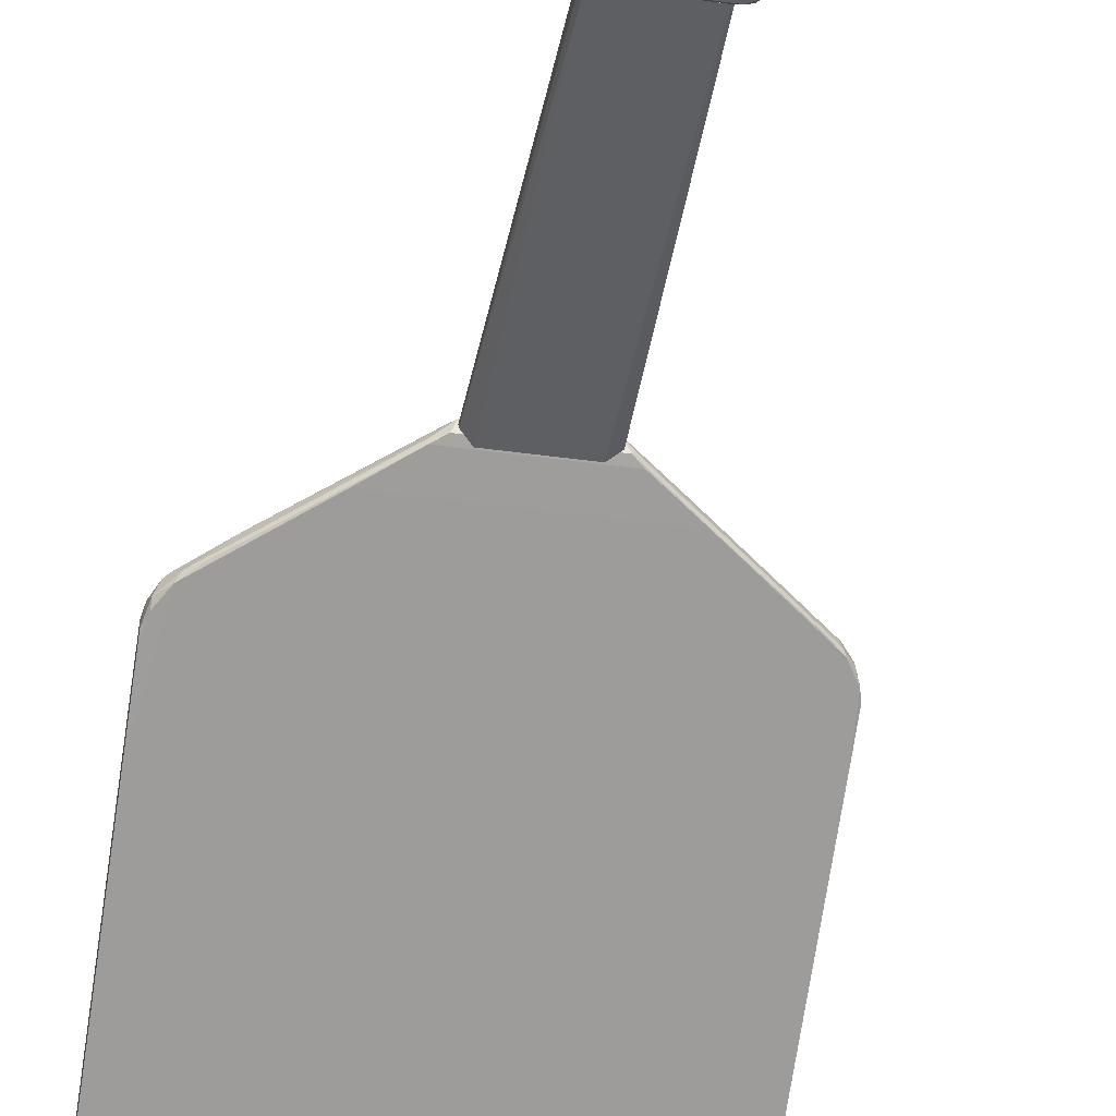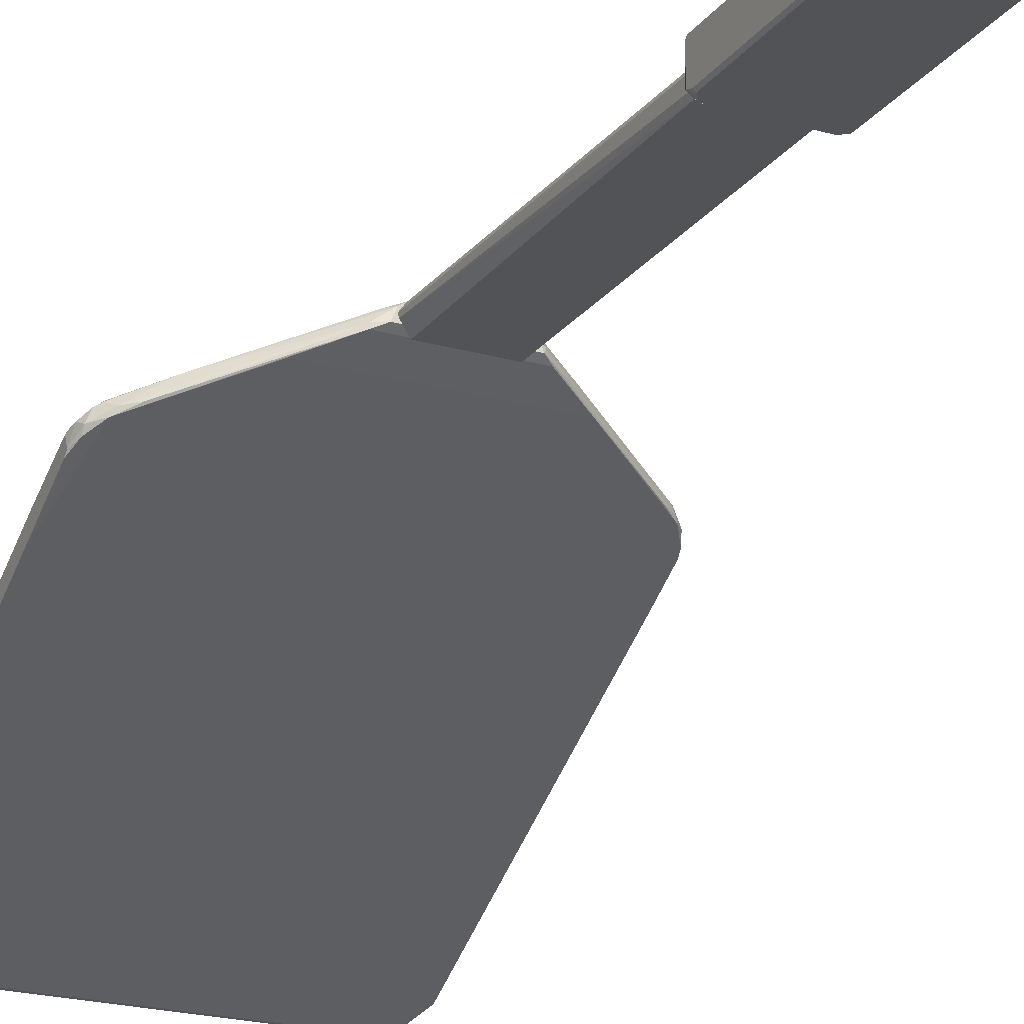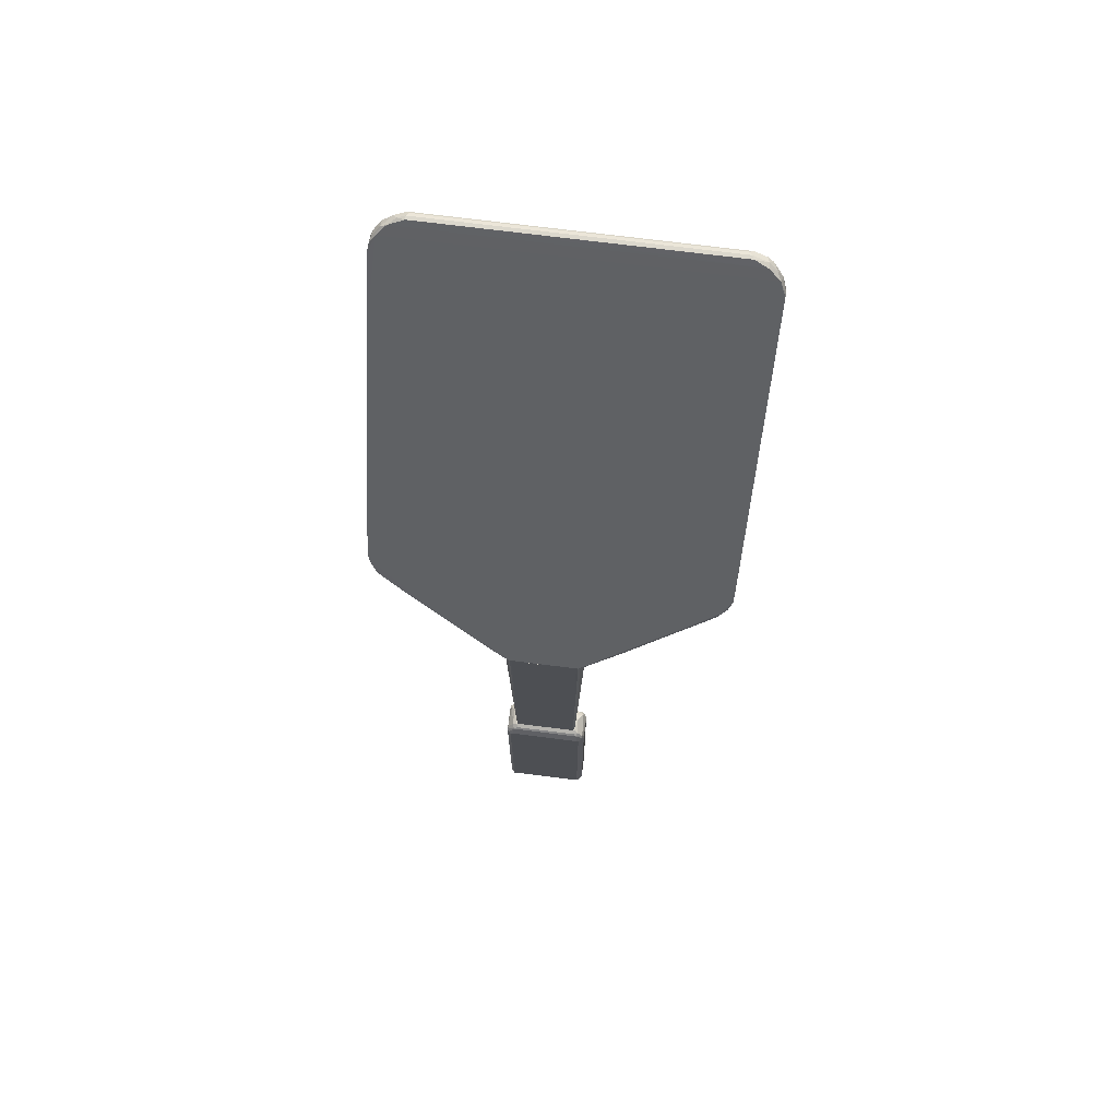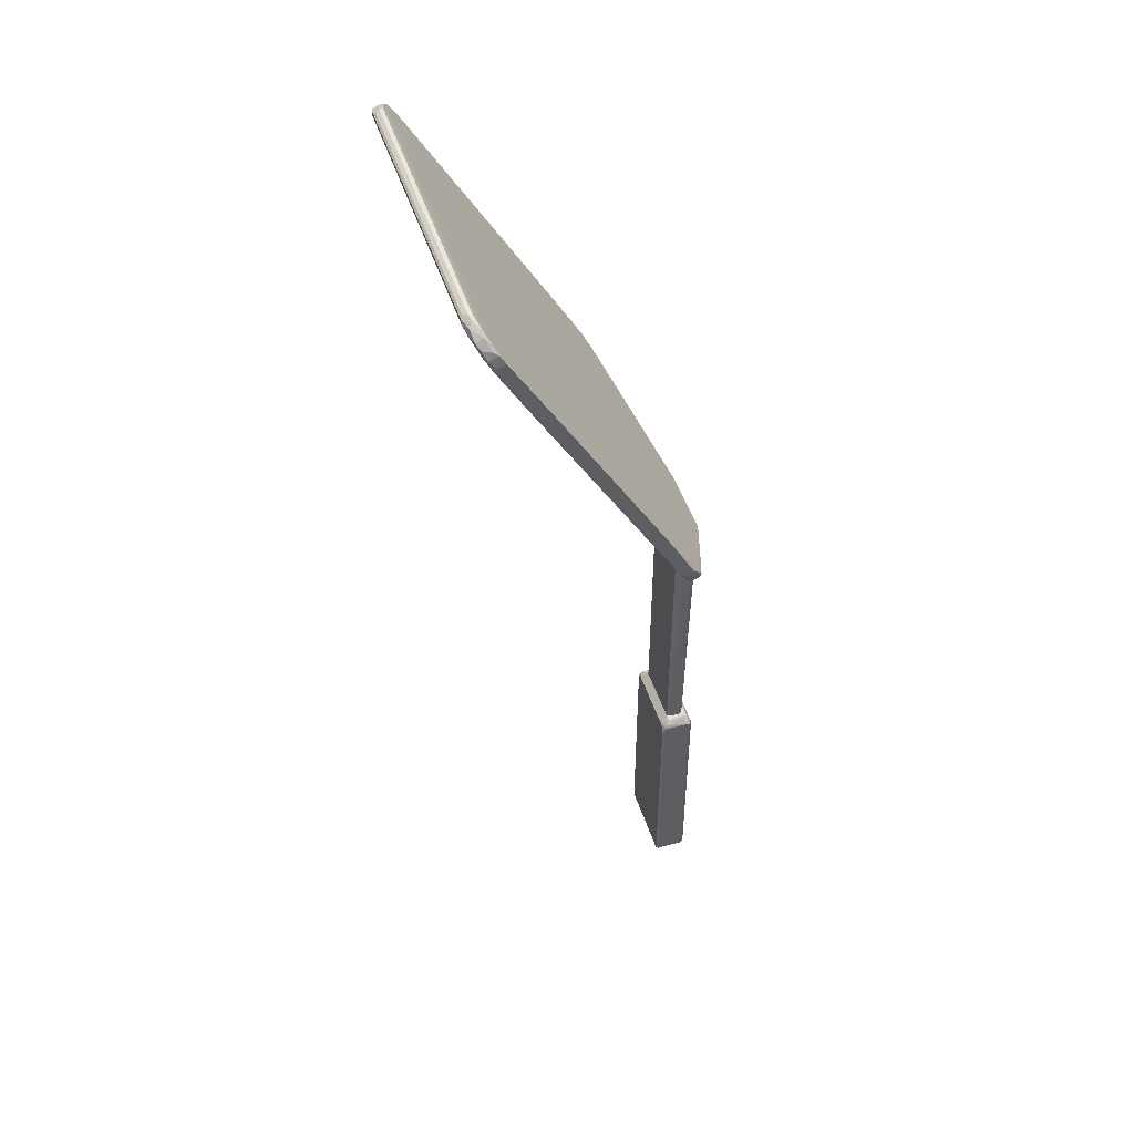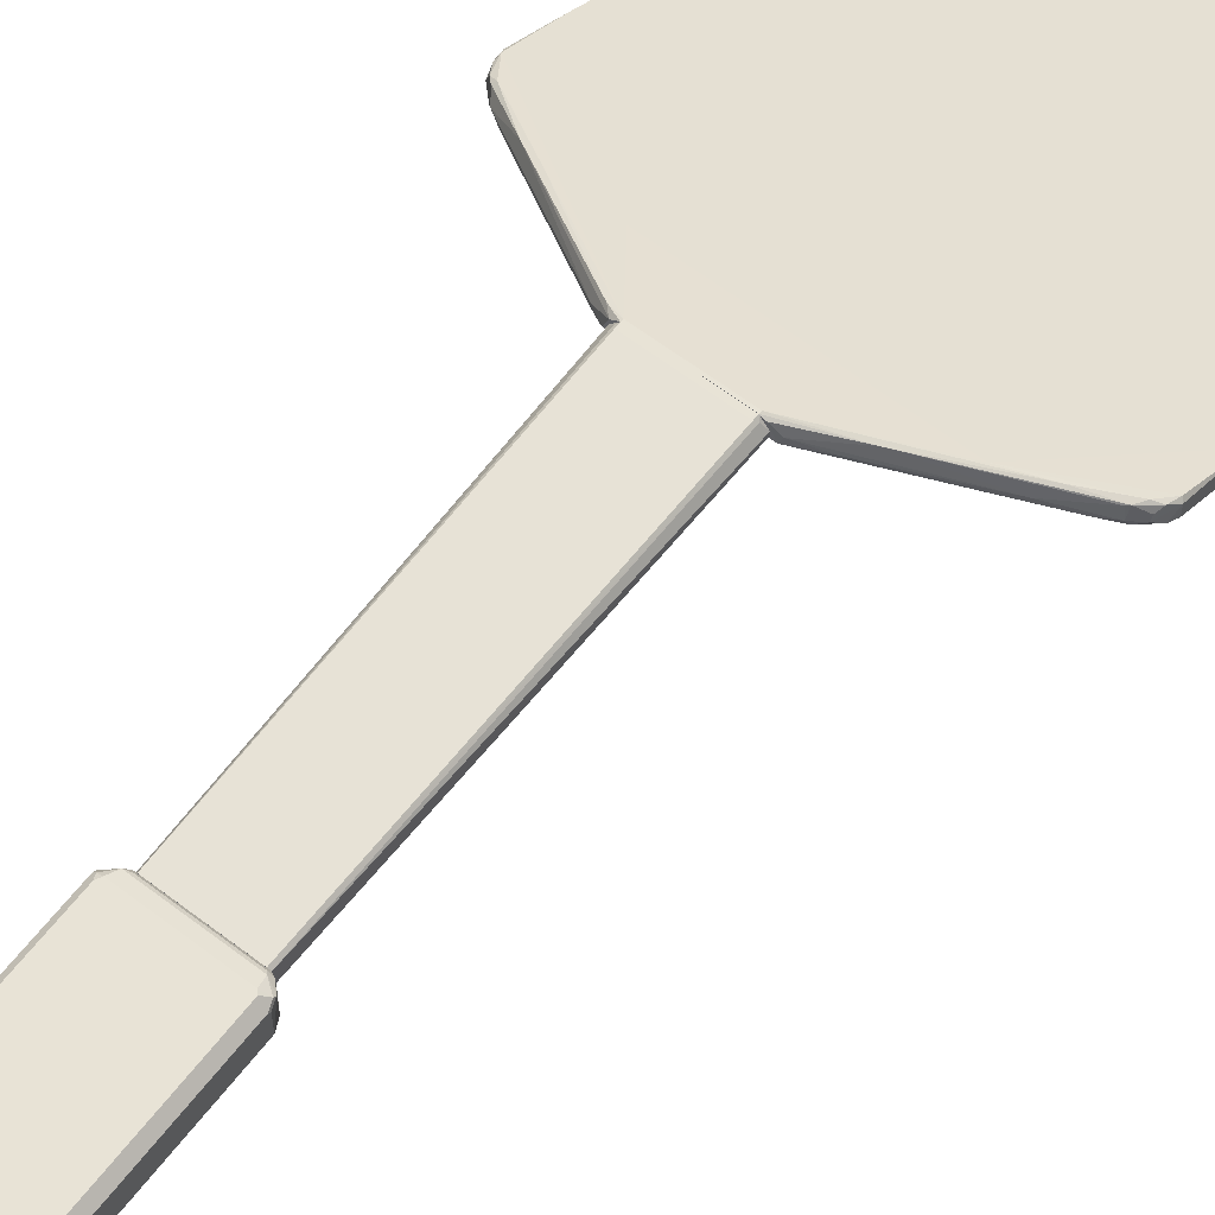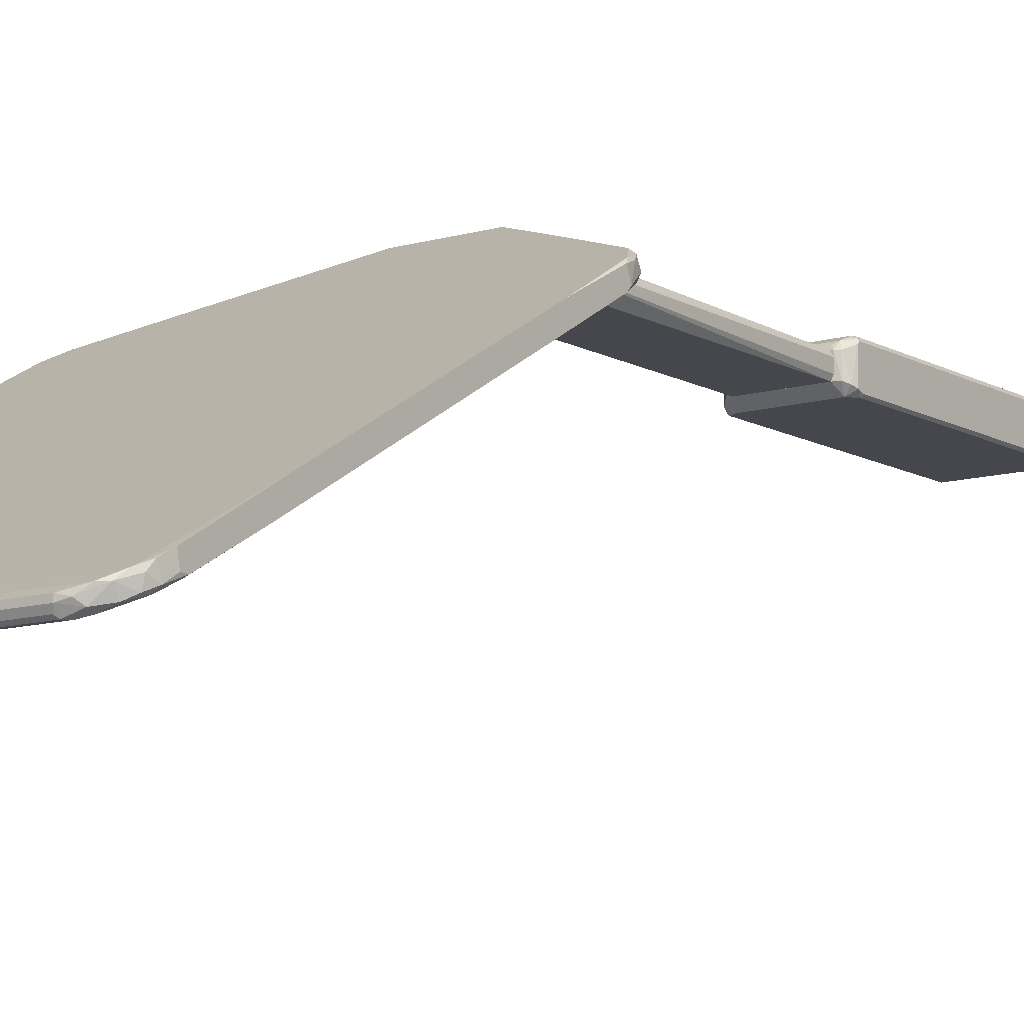
<metadata>
{"format":"obj","ext":"obj","renderer":"f3d","projection":"perspective","resolution":1024,"background":"white","views":[{"elev":-40.2,"azim":170.1,"up":"+Y"},{"elev":-21.7,"azim":153.3,"up":"+Y"},{"elev":72.6,"azim":-172.8,"up":"+Z"},{"elev":47.6,"azim":72.5,"up":"+Z"},{"elev":62.5,"azim":-142.3,"up":"+Y"},{"elev":-11.0,"azim":36.1,"up":"+Y"}]}
</metadata>
<code>
o Shape_IndexedFaceSet.002_Shape_IndexedFaceSet.137
v 1.039 -0.2744 -0.1299
v -1.117 -0.2744 -0.3214
v -1.117 0.2527 -0.3214
v 1.087 0.3485 -6.024
v -1.021 -0.4182 -6.024
v -0.9734 0.4444 -6.024
v 0.9432 0.4444 -0.2736
v 1.039 -0.4182 -6.024
v -0.8776 -0.4182 -0.1778
v -0.9255 0.4444 -0.2736
v 1.039 -0.4182 -0.3693
v 0.9911 0.4444 -6.024
v -1.117 0.3006 -6.024
v -0.8295 0.2048 0.01427
v 1.087 0.3006 -0.2257
v 1.087 -0.3702 -6.024
v -1.117 -0.2744 -6.024
v 0.7995 -0.2264 0.01427
v 0.7995 0.3006 -0.03419
v 1.087 -0.3702 -0.3693
v -0.7818 -0.2264 0.01427
v -1.021 -0.4182 -0.2736
v -1.069 0.3485 -0.2257
v 0.8953 -0.4182 -0.1778
v 1.039 0.3965 -0.2736
v 0.8474 0.2048 0.01427
v -0.8776 0.3485 -0.08207
v -1.021 -0.3223 -0.1299
v -1.069 -0.3702 -0.2736
v -0.9734 0.4444 -0.3214
v 1.087 0.3485 -0.2736
v -1.117 0.3006 -0.3693
v -1.069 -0.3702 -6.024
v 0.9911 0.4444 -0.3693
v 0.8953 0.3485 -0.08207
v -1.069 0.3006 -0.1778
v -0.8776 -0.1306 0.01427
v 0.9432 0.2048 -0.03419
v 1.087 -0.3223 -0.2257
v 0.9432 -0.2264 -0.03419
v -0.8295 0.3006 -0.03419
v -0.9255 0.2527 -0.03419
f 14 41 42
f 4 5 6
f 5 4 8
f 5 8 9
f 7 6 10
f 9 8 11
f 4 6 12
f 6 7 12
f 2 3 13
f 6 5 13
f 8 4 16
f 2 13 17
f 13 5 17
f 11 8 20
f 16 4 20
f 8 16 20
f 9 18 21
f 18 14 21
f 5 9 22
f 9 11 24
f 18 9 24
f 14 18 26
f 19 14 26
f 7 10 27
f 10 23 27
f 9 21 28
f 22 9 28
f 2 17 29
f 5 22 29
f 28 2 29
f 22 28 29
f 10 6 30
f 6 13 30
f 23 10 30
f 4 12 31
f 20 4 31
f 15 20 31
f 13 3 32
f 30 13 32
f 23 30 32
f 17 5 33
f 29 17 33
f 5 29 33
f 12 7 34
f 7 25 34
f 31 12 34
f 25 31 34
f 25 7 35
f 19 26 35
f 7 27 35
f 27 19 35
f 15 31 35
f 31 25 35
f 3 2 36
f 27 23 36
f 2 28 36
f 32 3 36
f 23 32 36
f 21 14 37
f 28 21 37
f 36 28 37
f 1 15 38
f 35 26 38
f 15 35 38
f 15 1 39
f 11 20 39
f 20 15 39
f 1 24 39
f 24 11 39
f 24 1 40
f 18 24 40
f 26 18 40
f 1 38 40
f 38 26 40
f 14 19 41
f 19 27 41
f 41 27 42
f 27 36 42
f 37 14 42
f 36 37 42
o Shape_IndexedFaceSet.001_Shape_IndexedFaceSet.136
v 0.7994 0.3007 7.441
v -1.021 0.01319 7.538
v -1.021 0.109 7.538
v -0.8296 -0.1786 0.01501
v 0.7994 -0.2265 7.538
v 0.7994 0.2048 0.01501
v -0.7817 0.2048 0.01501
v 0.7994 -0.2265 0.01501
v -0.7817 -0.2265 7.538
v -0.8776 0.3007 7.538
v 0.9911 0.109 7.538
v -0.7817 -0.2265 0.01501
v 0.8475 -0.1306 0.01501
v 0.9911 0.01319 7.489
v -0.8296 0.1568 0.01501
v 0.8475 0.3007 7.538
v 0.8475 0.109 0.01501
v -0.9255 0.2527 7.489
v 0.8953 0.2527 7.489
v -0.8296 0.3007 7.441
v -1.021 0.109 7.489
f 60 57 63
f 45 44 47
f 43 48 49
f 48 46 49
f 46 48 50
f 47 44 51
f 50 47 51
f 45 47 52
f 52 47 53
f 44 46 54
f 46 50 54
f 51 44 54
f 50 51 54
f 50 48 55
f 47 50 56
f 53 47 56
f 50 55 56
f 49 46 57
f 48 43 58
f 43 52 58
f 52 53 58
f 48 53 59
f 55 48 59
f 53 56 59
f 56 55 59
f 45 52 60
f 52 49 60
f 49 57 60
f 53 48 61
f 48 58 61
f 58 53 61
f 43 49 62
f 52 43 62
f 49 52 62
f 44 45 63
f 46 44 63
f 57 46 63
f 45 60 63
o Shape_IndexedFaceSet_Shape_IndexedFaceSet.135
v 1.854 -0.2752 8.018
v -4.424 -5.689 17.84
v -4.424 -5.641 17.84
v 4.345 -5.833 18.03
v 0.8472 0.3 7.588
v -4.424 -4.395 15.06
v 3.914 -6.217 18.22
v -4.136 -1.186 9.504
v 4.393 -1.138 10.08
v -4.375 -1.138 10.08
v 4.345 -1.377 9.84
v 4.01 -5.929 18.37
v -3.704 -6.264 18.32
v -1.117 -0.03546 7.54
v -3.993 -5.929 18.37
v -0.8771 0.3 7.588
v 4.442 -5.114 16.31
v 4.442 -4.539 15.97
v 3.627 -6.12 18.51
v -4.424 -5.833 17.55
v 1.326 -0.1312 7.683
v -4.424 -1.473 10.03
v 4.442 -2.431 11.66
v 4.154 -0.9461 9.599
v -3.657 -6.025 18.51
v -4.424 -4.539 15.97
v -4.088 -0.8979 9.552
v 3.627 -6.265 18.42
v -3.561 -6.217 18.46
v 4.442 -1.856 11.33
v 4.25 -5.785 18.13
v 4.393 -5.833 17.55
v 4.106 -1.186 9.504
v -4.424 -1.856 11.33
v 0.9904 0.2036 7.54
v -2.219 -0.4667 8.258
v -4.28 -5.785 18.13
v 4.442 -5.546 17.7
v -0.9735 0.2518 7.54
v -4.088 -6.168 18.22
v 3.627 -6.024 18.51
v 3.099 -4.395 15.06
v 4.442 -1.473 10.08
v -1.213 -4.539 15.97
v 1.087 -0.03546 7.54
v -3.273 -0.7539 8.928
v 4.106 -0.8979 9.648
v 4.01 -1.042 9.408
v -3.944 -6.217 18.22
v 4.154 -6.12 18.18
v -4.184 -0.9461 9.743
v -4.424 -1.186 10.03
v -3.657 -6.264 18.42
v -3.609 -6.121 18.51
v 3.339 -0.61 9.072
v 3.722 -6.265 18.32
v 2.189 -0.4667 8.258
v 4.442 -5.785 17.65
v -4.375 -1.377 9.84
v -2.458 -5.833 17.55
v -1.213 -4.395 15.06
v -1.308 -0.1319 7.682
v 4.345 -1.233 9.743
v -4.328 -5.976 17.98
v 4.442 -1.233 10.18
v 1.326 -0.03546 7.683
v 3.578 -6.217 18.46
v 0.8472 0.3 7.54
v -4.28 -1.089 9.695
v -2.794 -0.4185 8.833
v 4.298 -6.024 17.89
v -1.164 0.06094 7.588
v -1.932 -0.08366 8.162
v 3.914 -6.168 18.37
v -3.993 -6.073 18.37
v -3.178 -2.432 11.66
v -4.088 -1.089 9.456
v -1.836 -5.785 18.13
v 1.805 -5.833 17.55
v 3.099 -4.539 15.97
v 3.722 -0.9943 9.216
v 1.134 0.2036 7.683
v 4.393 -1.138 9.936
v 4.393 -5.929 17.84
v 4.154 -5.929 18.27
v -4.424 -5.881 17.65
v -3.801 -1.042 9.264
v -4.184 -5.976 18.22
v 4.442 -1.569 10.18
v 4.442 -5.785 17.5
v -3.465 -0.6582 9.217
v -4.424 -5.593 17.79
v -4.424 -1.904 10.75
v -4.328 -1.042 9.84
v 4.442 -4.395 15.06
v 2.812 -0.4191 8.832
v -0.8771 0.3 7.54
v 3.722 -6.217 18.22
v 4.393 -5.689 17.94
v -4.184 -6.121 18.08
v 4.25 -0.9943 9.696
v -1.644 -0.1788 7.874
v 4.298 -6.024 18.03
v -4.28 -1.186 9.648
v 1.758 -0.4185 8.833
v -3.944 -6.217 18.32
v -4.04 -0.8979 9.504
v 3.819 -6.073 18.46
f 137 148 171
f 65 66 69
f 65 69 83
f 69 66 85
f 81 80 86
f 85 66 89
f 81 86 93
f 78 75 94
f 81 93 94
f 74 86 96
f 85 89 97
f 66 65 100
f 80 81 101
f 81 94 101
f 98 77 102
f 75 78 104
f 78 88 104
f 88 82 104
f 93 86 106
f 97 89 107
f 93 97 107
f 77 98 108
f 97 73 115
f 85 97 115
f 76 91 116
f 82 88 117
f 116 92 117
f 110 87 118
f 87 111 118
f 91 76 119
f 76 112 119
f 84 96 120
f 96 86 120
f 80 101 121
f 85 115 122
f 83 69 123
f 112 83 123
f 123 69 124
f 105 123 124
f 99 77 125
f 77 108 125
f 108 84 125
f 84 120 125
f 120 99 125
f 74 96 126
f 106 74 126
f 96 111 126
f 100 65 127
f 72 93 128
f 93 106 128
f 64 84 129
f 84 108 129
f 108 98 129
f 98 118 129
f 118 111 129
f 91 82 130
f 116 91 130
f 92 116 130
f 82 117 130
f 117 92 130
f 79 68 131
f 98 102 131
f 68 79 133
f 73 97 133
f 97 93 133
f 114 73 133
f 113 70 134
f 102 77 135
f 135 109 136
f 102 135 136
f 82 91 137
f 70 113 137
f 119 70 137
f 91 119 137
f 88 78 138
f 117 88 138
f 69 71 139
f 71 99 139
f 86 105 139
f 120 86 139
f 99 120 139
f 124 69 139
f 105 124 139
f 132 90 140
f 78 94 141
f 100 78 141
f 89 100 141
f 94 107 141
f 107 89 141
f 105 95 142
f 123 105 142
f 112 123 142
f 94 93 143
f 93 107 143
f 107 94 143
f 84 64 144
f 96 84 144
f 111 96 144
f 64 129 144
f 129 111 144
f 118 98 145
f 131 68 145
f 98 131 145
f 106 126 146
f 72 128 146
f 128 106 146
f 67 94 148
f 94 75 148
f 137 113 148
f 65 83 149
f 83 112 149
f 127 65 149
f 99 71 150
f 77 99 150
f 71 140 150
f 140 109 150
f 78 100 151
f 100 127 151
f 127 103 151
f 138 78 151
f 103 138 151
f 86 74 152
f 74 106 152
f 106 86 152
f 95 80 153
f 80 121 153
f 134 95 153
f 121 147 153
f 147 134 153
f 90 114 154
f 133 79 154
f 114 133 154
f 79 136 154
f 136 90 154
f 89 66 155
f 66 100 155
f 100 89 155
f 71 69 156
f 69 85 156
f 122 71 156
f 85 122 156
f 73 114 157
f 114 90 157
f 115 73 157
f 90 132 157
f 86 80 158
f 80 95 158
f 105 86 158
f 95 105 158
f 68 72 159
f 72 110 159
f 110 118 159
f 145 68 159
f 118 145 159
f 79 131 160
f 131 102 160
f 136 79 160
f 102 136 160
f 70 119 161
f 119 112 161
f 134 70 161
f 95 134 161
f 142 95 161
f 112 142 161
f 94 67 162
f 101 94 162
f 121 101 162
f 67 147 162
f 147 121 162
f 112 103 163
f 103 127 163
f 149 112 163
f 127 149 163
f 110 72 164
f 87 110 164
f 111 87 164
f 126 111 164
f 72 146 164
f 146 126 164
f 135 77 165
f 109 135 165
f 77 150 165
f 150 109 165
f 113 134 166
f 147 67 166
f 134 147 166
f 67 148 166
f 148 113 166
f 71 122 167
f 122 115 167
f 140 71 167
f 132 140 167
f 115 157 167
f 157 132 167
f 72 68 168
f 93 72 168
f 68 133 168
f 133 93 168
f 112 76 169
f 103 112 169
f 76 116 169
f 116 117 169
f 138 103 169
f 117 138 169
f 136 109 170
f 90 136 170
f 140 90 170
f 109 140 170
f 75 104 171
f 104 82 171
f 82 137 171
f 148 75 171

</code>
